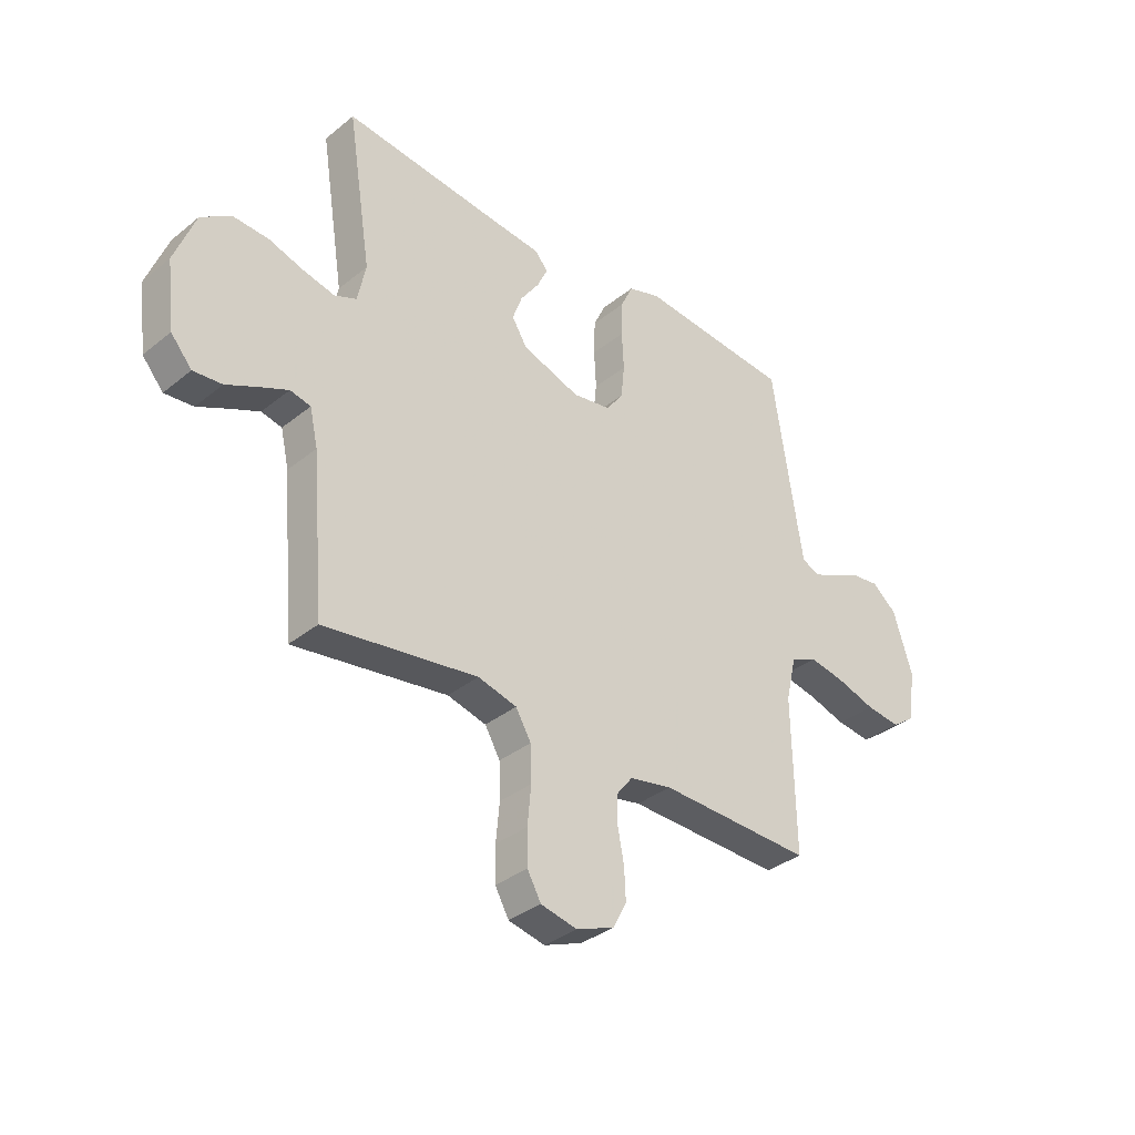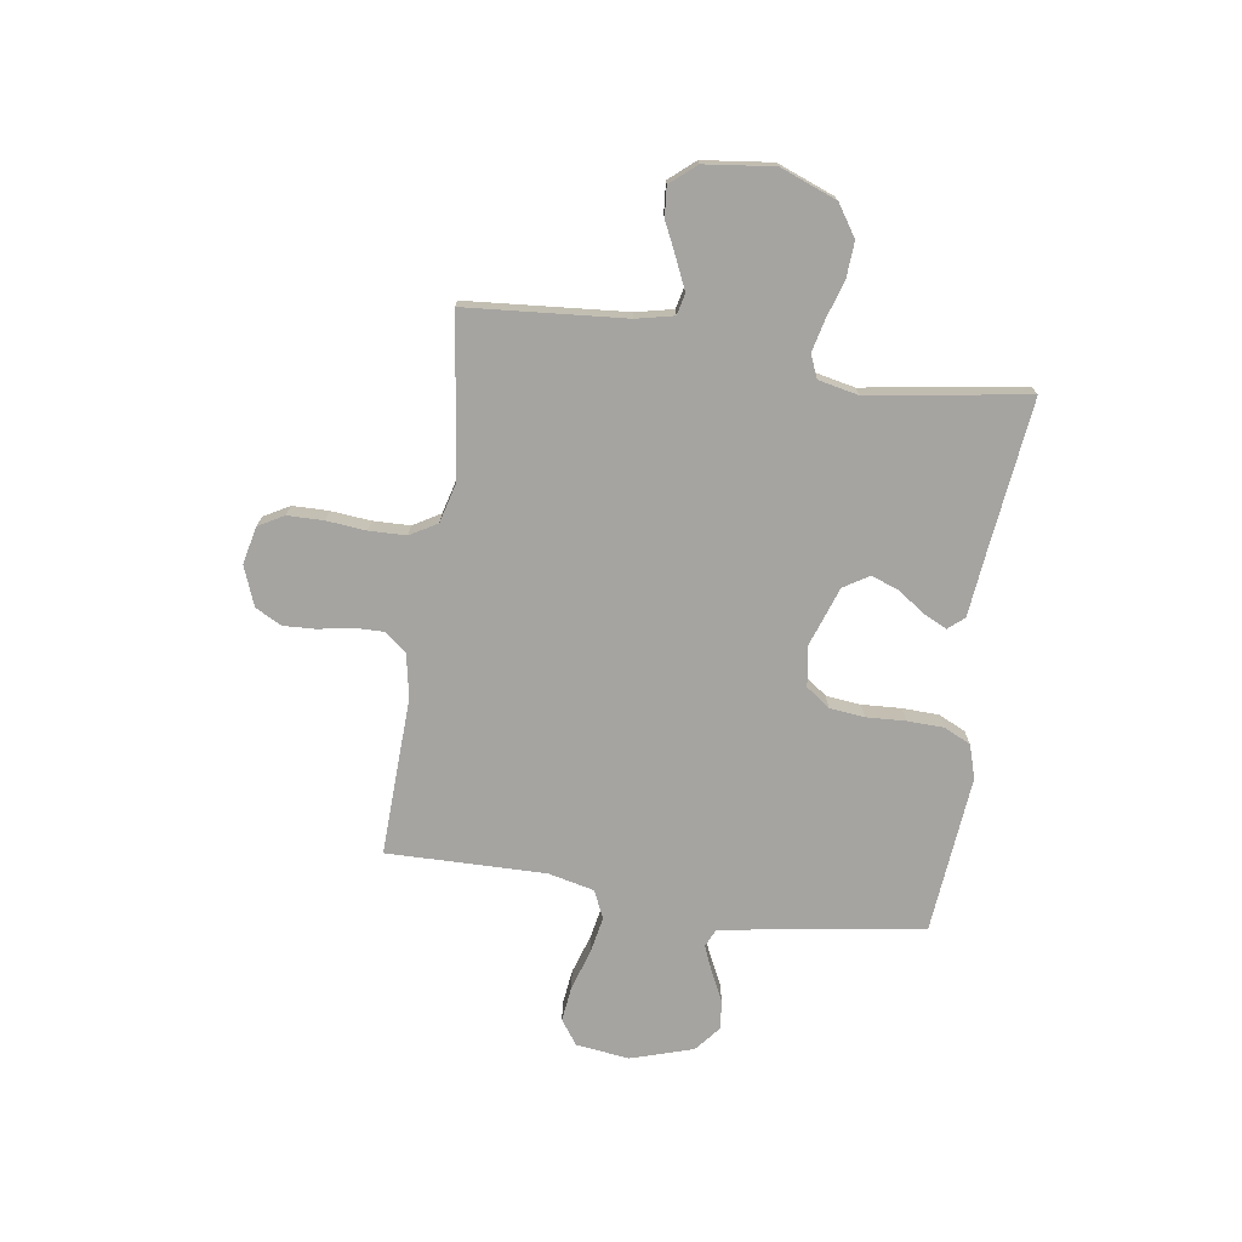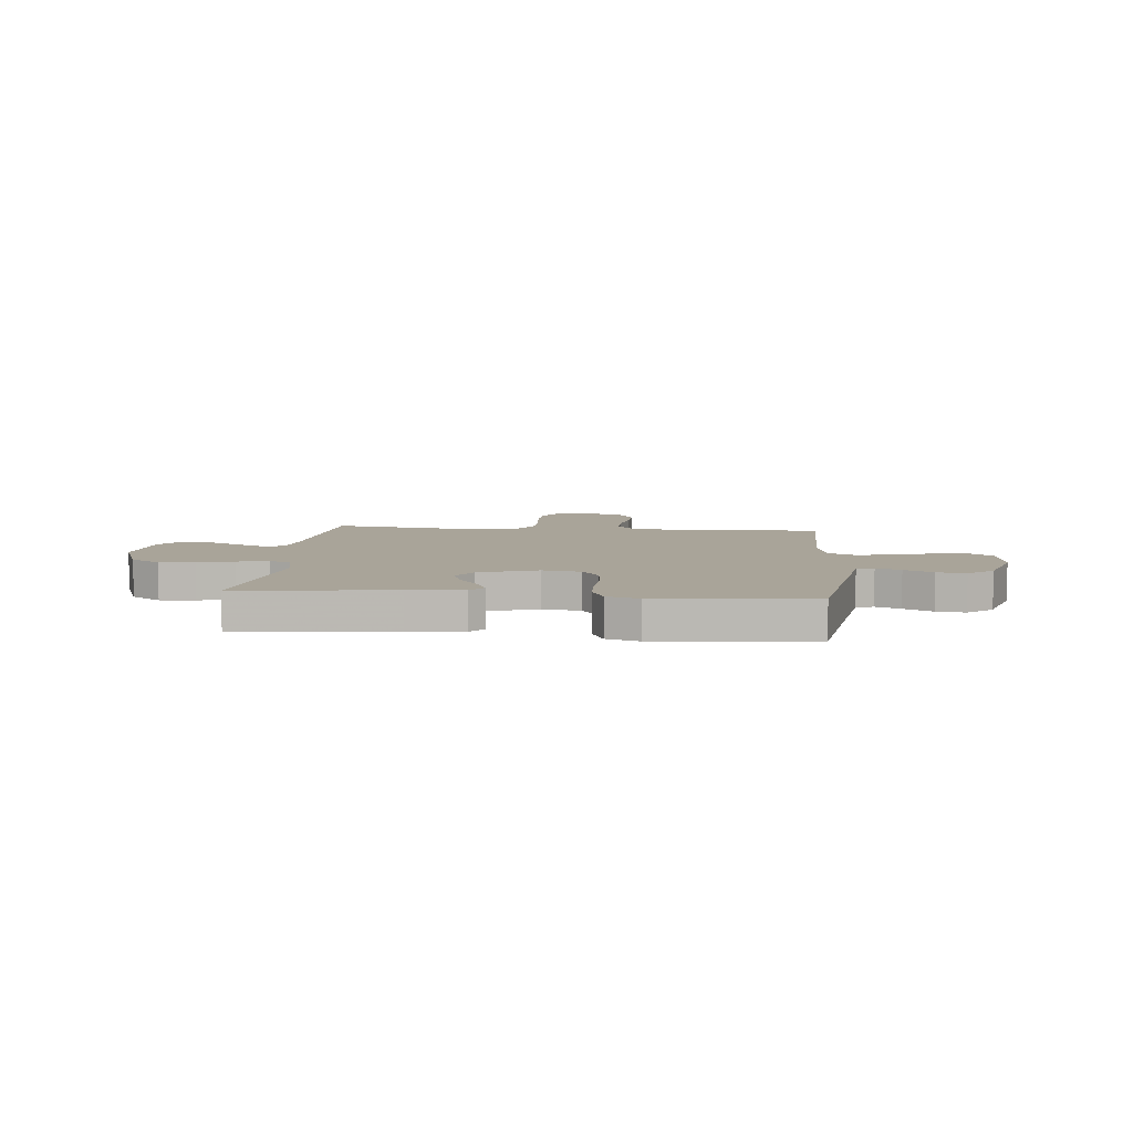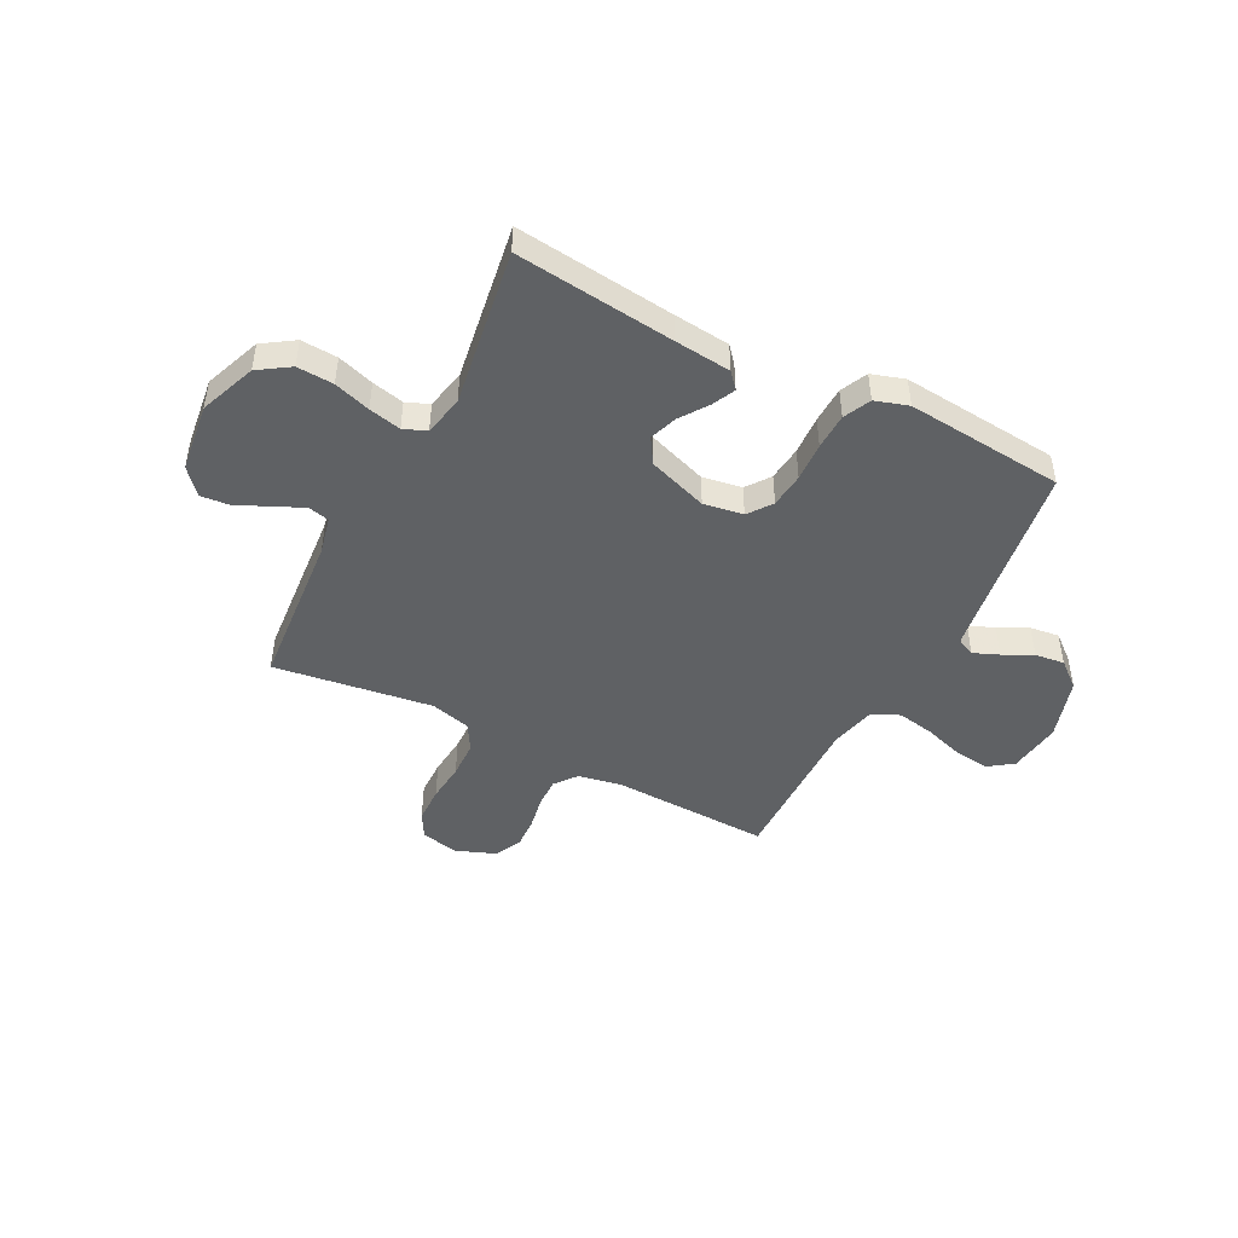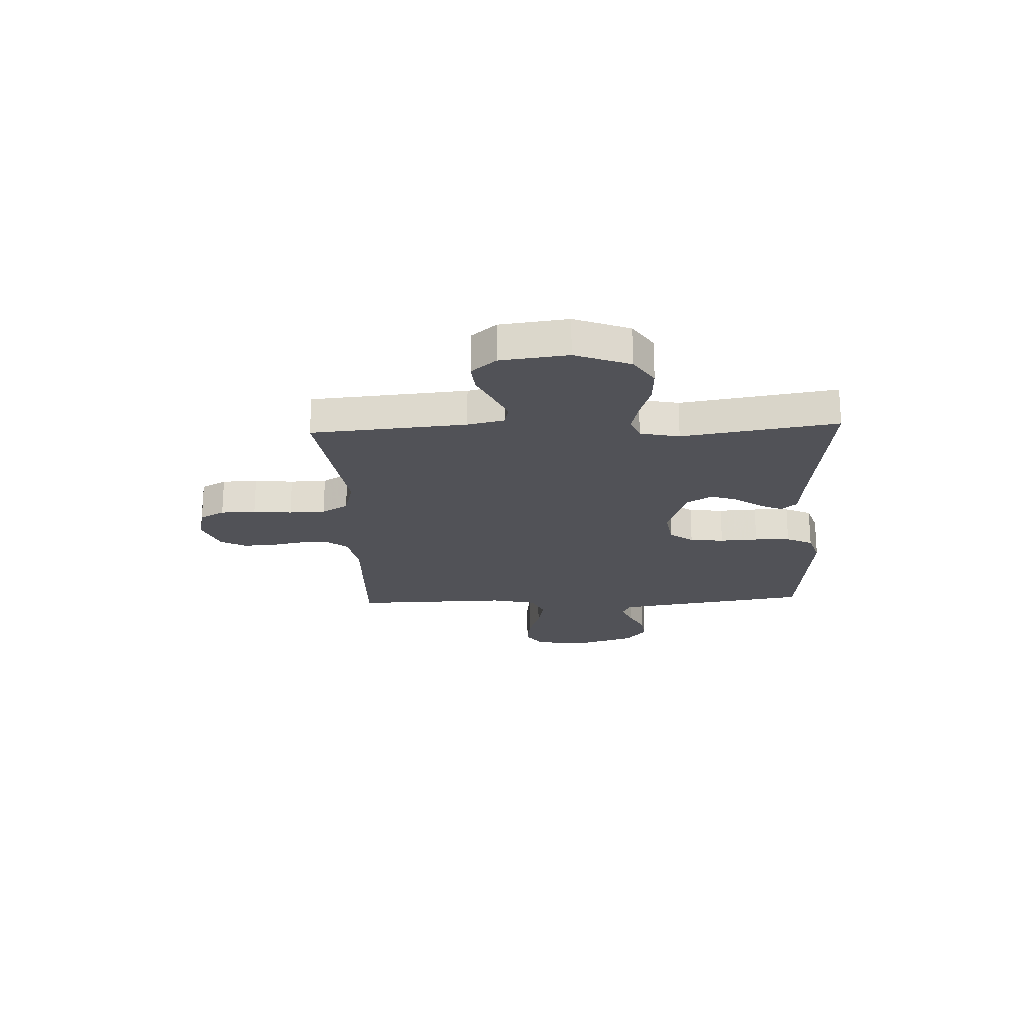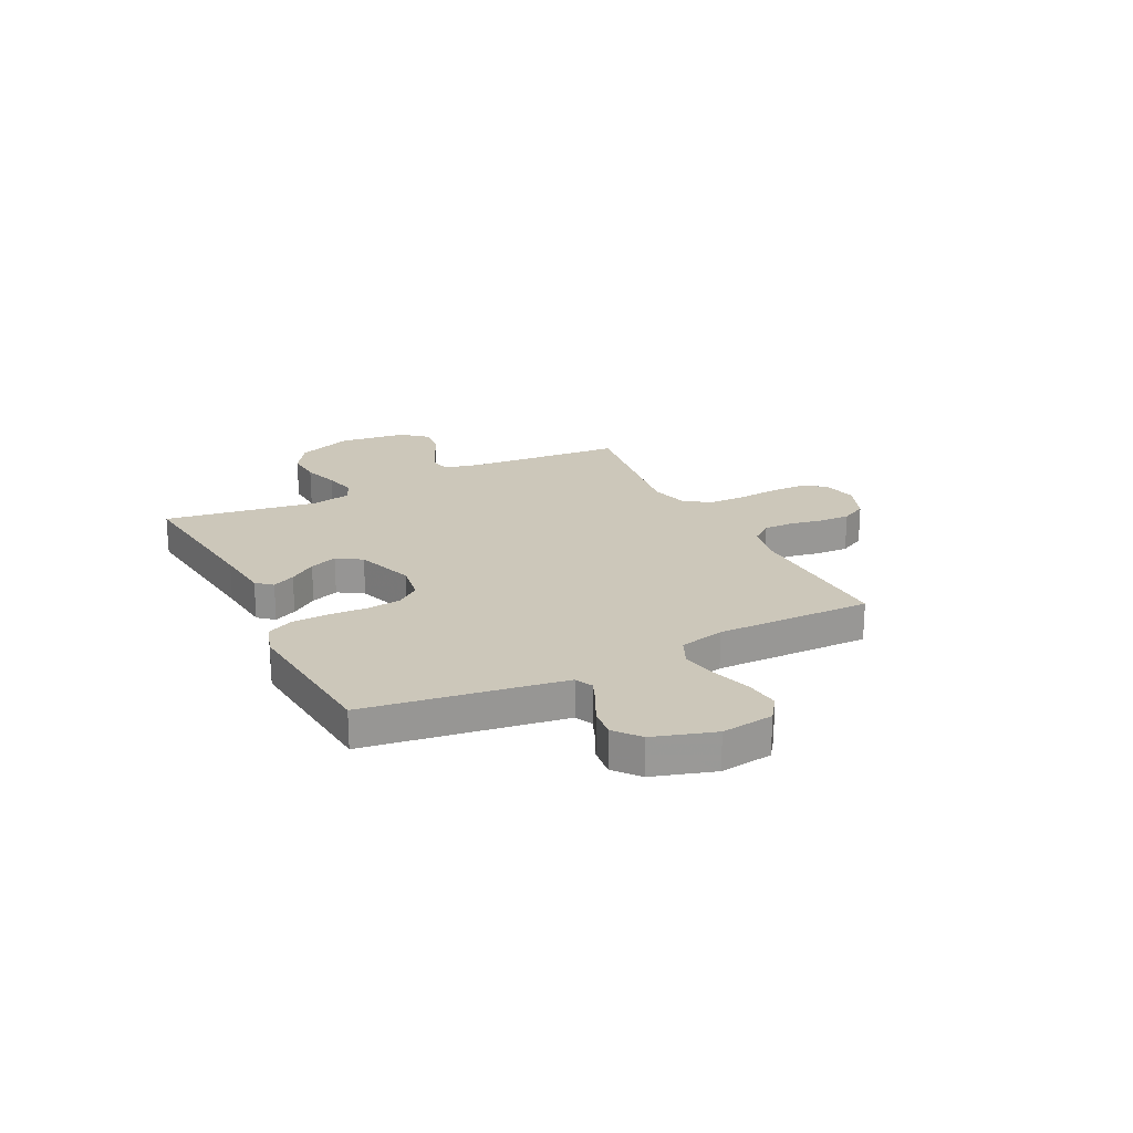
<metadata>
{"format":"obj","ext":"obj","renderer":"f3d","projection":"perspective","resolution":1024,"background":"white","views":[{"elev":-34.9,"azim":-43.0,"up":"+Z"},{"elev":-73.3,"azim":-98.6,"up":"+Y"},{"elev":7.3,"azim":5.5,"up":"+Y"},{"elev":-46.4,"azim":-27.3,"up":"+Y"},{"elev":-21.5,"azim":-87.5,"up":"+Y"},{"elev":21.5,"azim":63.3,"up":"+Y"}]}
</metadata>
<code>
v -0.5 0.07 -0.5
v -0.525 0.07 -0.2
v -0.541 0.07 -0.129
v -0.581 0.07 -0.12
v -0.637 0.07 -0.145
v -0.698 0.07 -0.174
v -0.754 0.07 -0.179
v -0.795 0.07 -0.131
v -0.811 0.07 0
v -0.77 0.07 0.107
v -0.711 0.07 0.146
v -0.642 0.07 0.142
v -0.573 0.07 0.12
v -0.512 0.07 0.106
v -0.469 0.07 0.124
v -0.453 0.07 0.2
v -0.5 0.07 0.5
v -0.2 0.07 0.466
v -0.093 0.07 0.455
v -0.067 0.07 0.425
v -0.088 0.07 0.381
v -0.124 0.07 0.33
v -0.143 0.07 0.277
v -0.113 0.07 0.229
v 0 0.07 0.19
v 0.075 0.07 0.202
v 0.108 0.07 0.247
v 0.115 0.07 0.313
v 0.111 0.07 0.387
v 0.113 0.07 0.456
v 0.137 0.07 0.507
v 0.2 0.07 0.527
v 0.5 0.07 0.5
v 0.546 0.07 0.2
v 0.559 0.07 0.119
v 0.593 0.07 0.103
v 0.641 0.07 0.123
v 0.697 0.07 0.151
v 0.753 0.07 0.158
v 0.802 0.07 0.118
v 0.839 0.07 0
v 0.826 0.07 -0.101
v 0.78 0.07 -0.134
v 0.713 0.07 -0.126
v 0.637 0.07 -0.102
v 0.567 0.07 -0.089
v 0.515 0.07 -0.113
v 0.495 0.07 -0.2
v 0.5 0.07 -0.5
v 0.2 0.07 -0.49
v 0.117 0.07 -0.506
v 0.085 0.07 -0.547
v 0.086 0.07 -0.603
v 0.098 0.07 -0.666
v 0.101 0.07 -0.727
v 0.075 0.07 -0.777
v 0 0.07 -0.806
v -0.071 0.07 -0.79
v -0.098 0.07 -0.742
v -0.099 0.07 -0.674
v -0.092 0.07 -0.599
v -0.094 0.07 -0.529
v -0.124 0.07 -0.478
v -0.2 0.07 -0.458
v -0.5 0 -0.5
v -0.525 0 -0.2
v -0.541 0 -0.129
v -0.581 0 -0.12
v -0.637 0 -0.145
v -0.698 0 -0.174
v -0.754 0 -0.179
v -0.795 0 -0.131
v -0.811 0 0
v -0.77 0 0.107
v -0.711 0 0.146
v -0.642 0 0.142
v -0.573 0 0.12
v -0.512 0 0.106
v -0.469 0 0.124
v -0.453 0 0.2
v -0.5 0 0.5
v -0.2 0 0.466
v -0.093 0 0.455
v -0.067 0 0.425
v -0.088 0 0.381
v -0.124 0 0.33
v -0.143 0 0.277
v -0.113 0 0.229
v 0 0 0.19
v 0.075 0 0.202
v 0.108 0 0.247
v 0.115 0 0.313
v 0.111 0 0.387
v 0.113 0 0.456
v 0.137 0 0.507
v 0.2 0 0.527
v 0.5 0 0.5
v 0.546 0 0.2
v 0.559 0 0.119
v 0.593 0 0.103
v 0.641 0 0.123
v 0.697 0 0.151
v 0.753 0 0.158
v 0.802 0 0.118
v 0.839 0 0
v 0.826 0 -0.101
v 0.78 0 -0.134
v 0.713 0 -0.126
v 0.637 0 -0.102
v 0.567 0 -0.089
v 0.515 0 -0.113
v 0.495 0 -0.2
v 0.5 0 -0.5
v 0.2 0 -0.49
v 0.117 0 -0.506
v 0.085 0 -0.547
v 0.086 0 -0.603
v 0.098 0 -0.666
v 0.101 0 -0.727
v 0.075 0 -0.777
v 0 0 -0.806
v -0.071 0 -0.79
v -0.098 0 -0.742
v -0.099 0 -0.674
v -0.092 0 -0.599
v -0.094 0 -0.529
v -0.124 0 -0.478
v -0.2 0 -0.458
f 59 60 61
f 58 59 61
f 57 58 61
f 56 57 61
f 55 56 61
f 54 55 61
f 53 54 61
f 52 53 61 62
f 51 52 62 63
f 48 49 50
f 51 63 64
f 50 51 64
f 48 50 64
f 47 48 64
f 43 44 45
f 42 43 45
f 41 42 45
f 40 41 45
f 39 40 45
f 38 39 45
f 37 38 45
f 36 37 45 46
f 35 36 46 47
f 32 33 34
f 31 32 34
f 30 31 34
f 29 30 34
f 28 29 34
f 34 35 47
f 28 34 47
f 27 28 47
f 20 21 22
f 19 20 22
f 18 19 22
f 18 22 23
f 17 18 23
f 16 17 23
f 15 16 23 24
f 11 12 13
f 10 11 13
f 9 10 13
f 8 9 13
f 7 8 13
f 6 7 13
f 5 6 13
f 4 5 13 14
f 15 24 25
f 14 15 25
f 4 14 25
f 3 4 25
f 26 27 47 64
f 25 26 64
f 3 25 64
f 2 3 64
f 1 2 64
f 125 124 123
f 125 123 122
f 125 122 121
f 125 121 120
f 125 120 119
f 125 119 118
f 125 118 117
f 126 125 117 116
f 127 126 116 115
f 114 113 112
f 128 127 115
f 128 115 114
f 128 114 112
f 128 112 111
f 109 108 107
f 109 107 106
f 109 106 105
f 109 105 104
f 109 104 103
f 109 103 102
f 109 102 101
f 110 109 101 100
f 111 110 100 99
f 98 97 96
f 98 96 95
f 98 95 94
f 98 94 93
f 98 93 92
f 111 99 98
f 111 98 92
f 111 92 91
f 86 85 84
f 86 84 83
f 86 83 82
f 87 86 82
f 87 82 81
f 87 81 80
f 88 87 80 79
f 77 76 75
f 77 75 74
f 77 74 73
f 77 73 72
f 77 72 71
f 77 71 70
f 77 70 69
f 78 77 69 68
f 89 88 79
f 89 79 78
f 89 78 68
f 89 68 67
f 128 111 91 90
f 128 90 89
f 128 89 67
f 128 67 66
f 128 66 65
f 1 65 66 2
f 2 66 67 3
f 3 67 68 4
f 4 68 69 5
f 5 69 70 6
f 6 70 71 7
f 7 71 72 8
f 8 72 73 9
f 9 73 74 10
f 10 74 75 11
f 11 75 76 12
f 12 76 77 13
f 13 77 78 14
f 14 78 79 15
f 15 79 80 16
f 16 80 81 17
f 17 81 82 18
f 18 82 83 19
f 19 83 84 20
f 20 84 85 21
f 21 85 86 22
f 22 86 87 23
f 23 87 88 24
f 24 88 89 25
f 25 89 90 26
f 26 90 91 27
f 27 91 92 28
f 28 92 93 29
f 29 93 94 30
f 30 94 95 31
f 31 95 96 32
f 32 96 97 33
f 33 97 98 34
f 34 98 99 35
f 35 99 100 36
f 36 100 101 37
f 37 101 102 38
f 38 102 103 39
f 39 103 104 40
f 40 104 105 41
f 41 105 106 42
f 42 106 107 43
f 43 107 108 44
f 44 108 109 45
f 45 109 110 46
f 46 110 111 47
f 47 111 112 48
f 48 112 113 49
f 49 113 114 50
f 50 114 115 51
f 51 115 116 52
f 52 116 117 53
f 53 117 118 54
f 54 118 119 55
f 55 119 120 56
f 56 120 121 57
f 57 121 122 58
f 58 122 123 59
f 59 123 124 60
f 60 124 125 61
f 61 125 126 62
f 62 126 127 63
f 63 127 128 64
f 64 128 65 1

</code>
